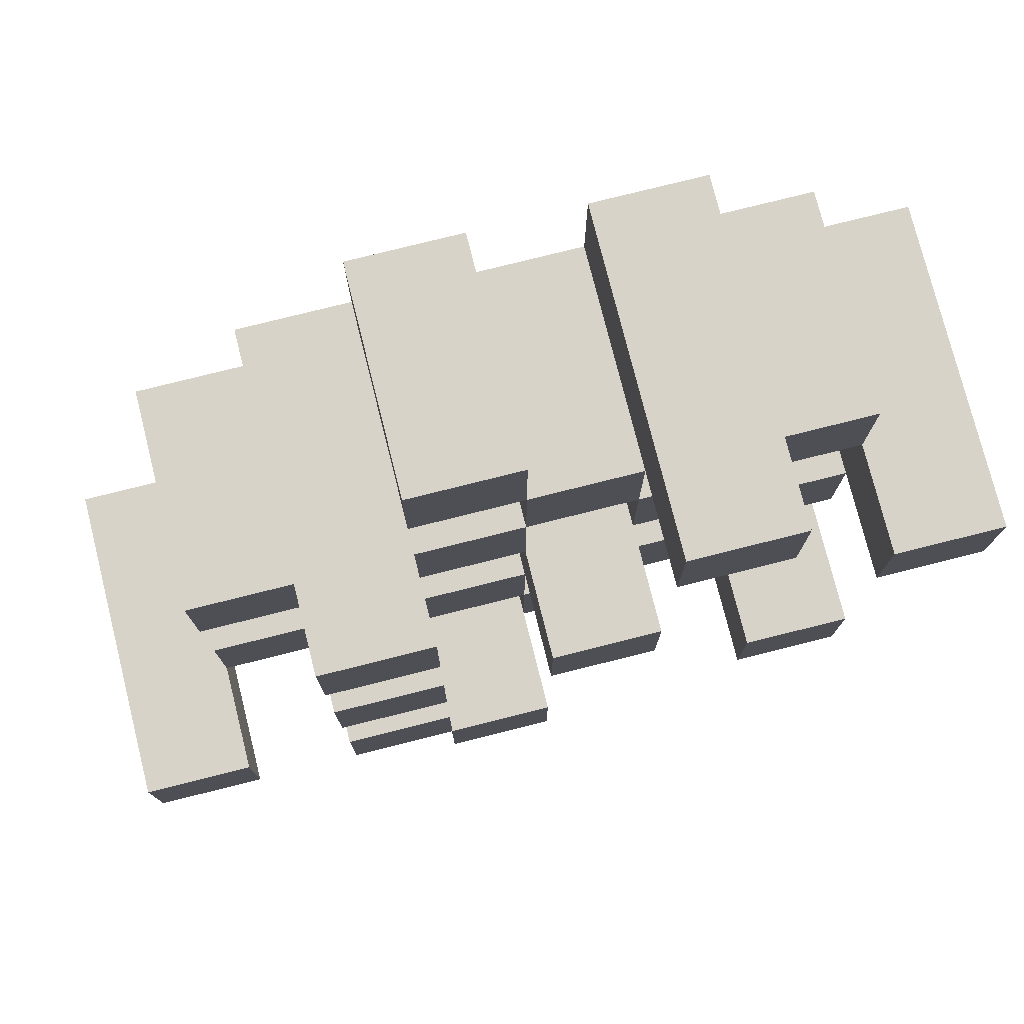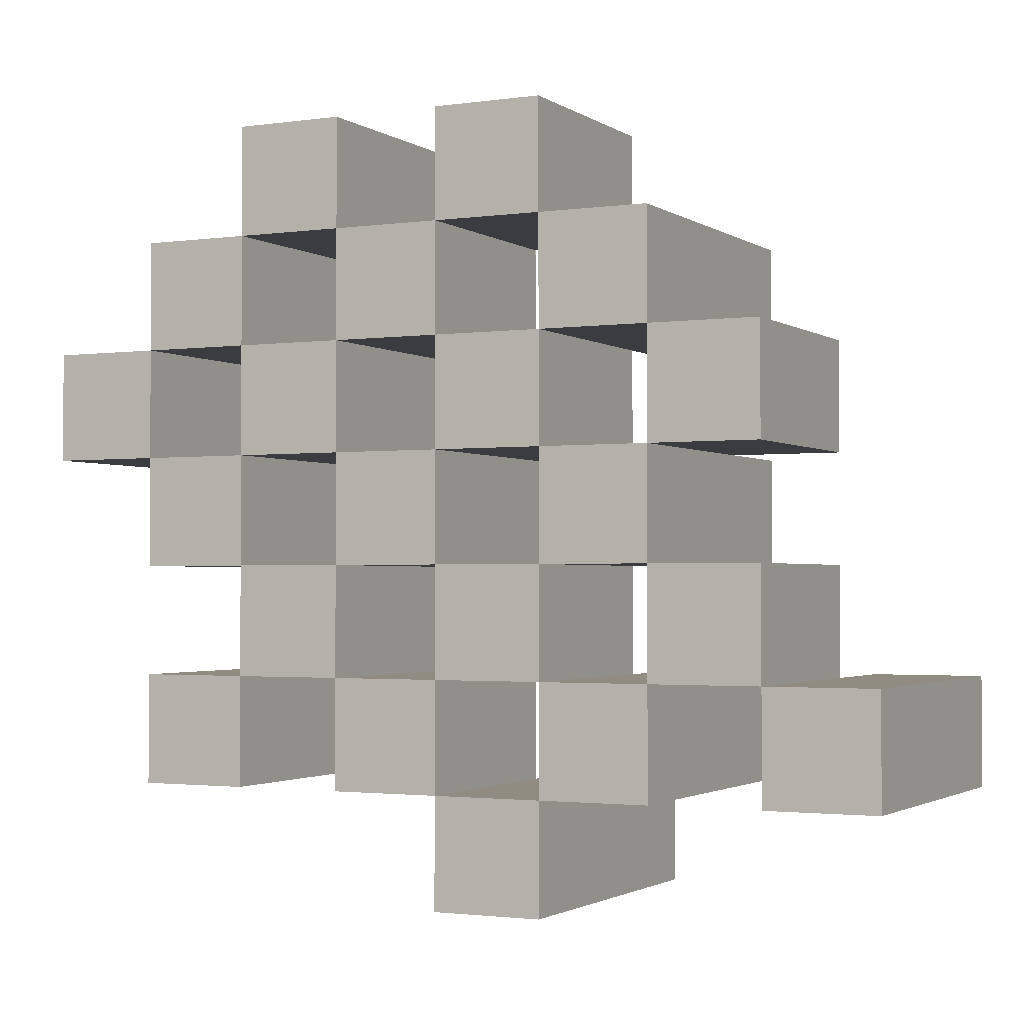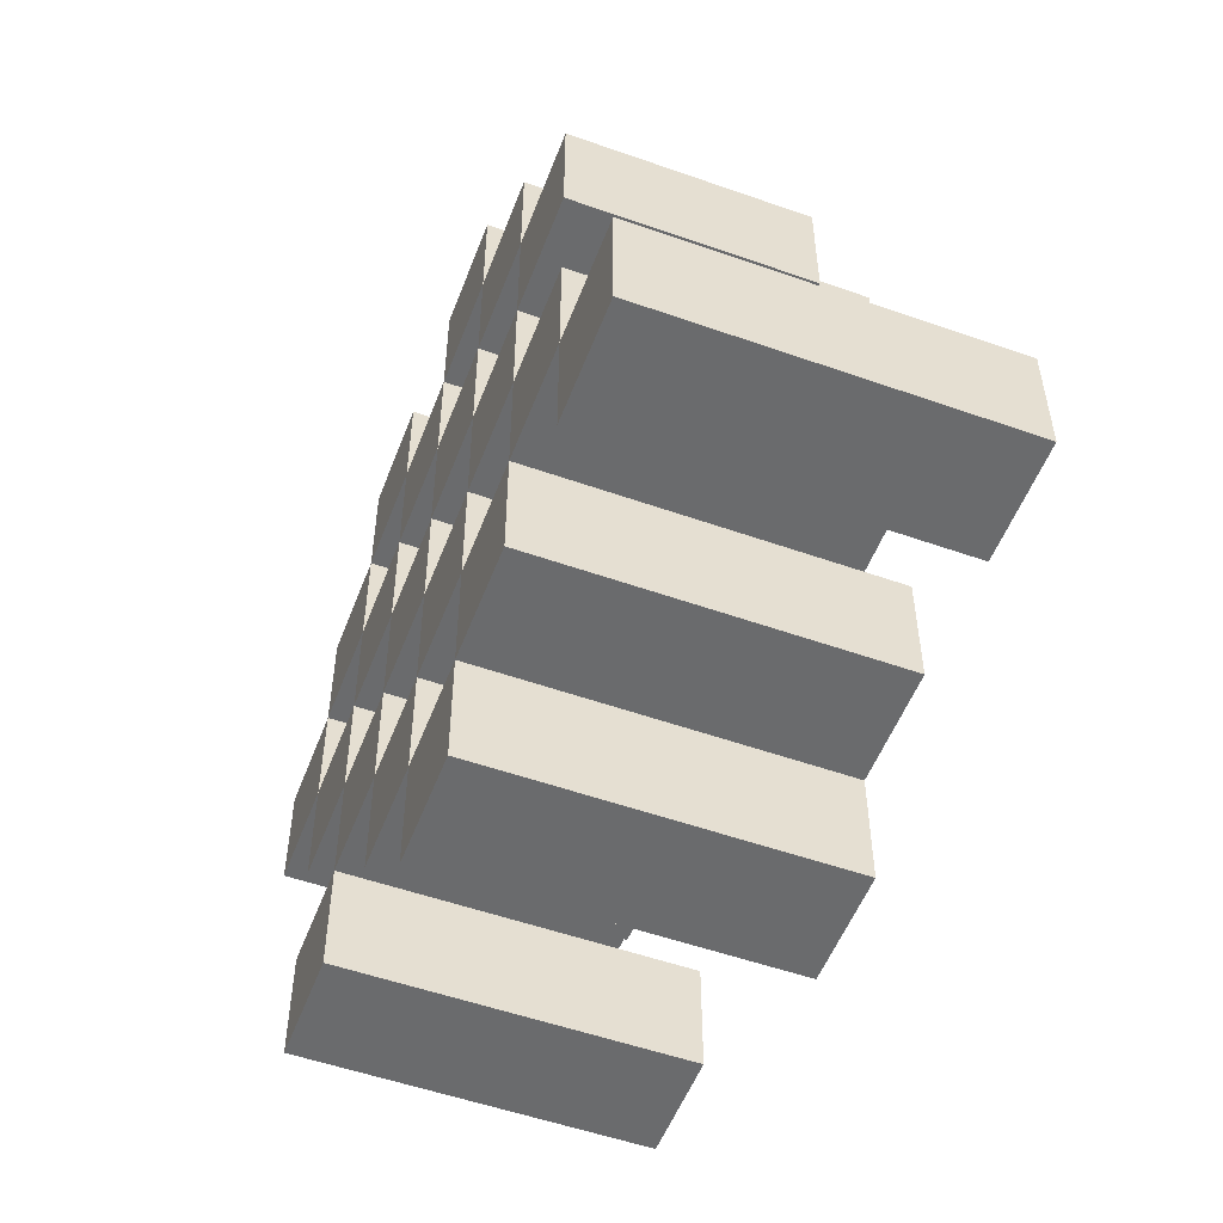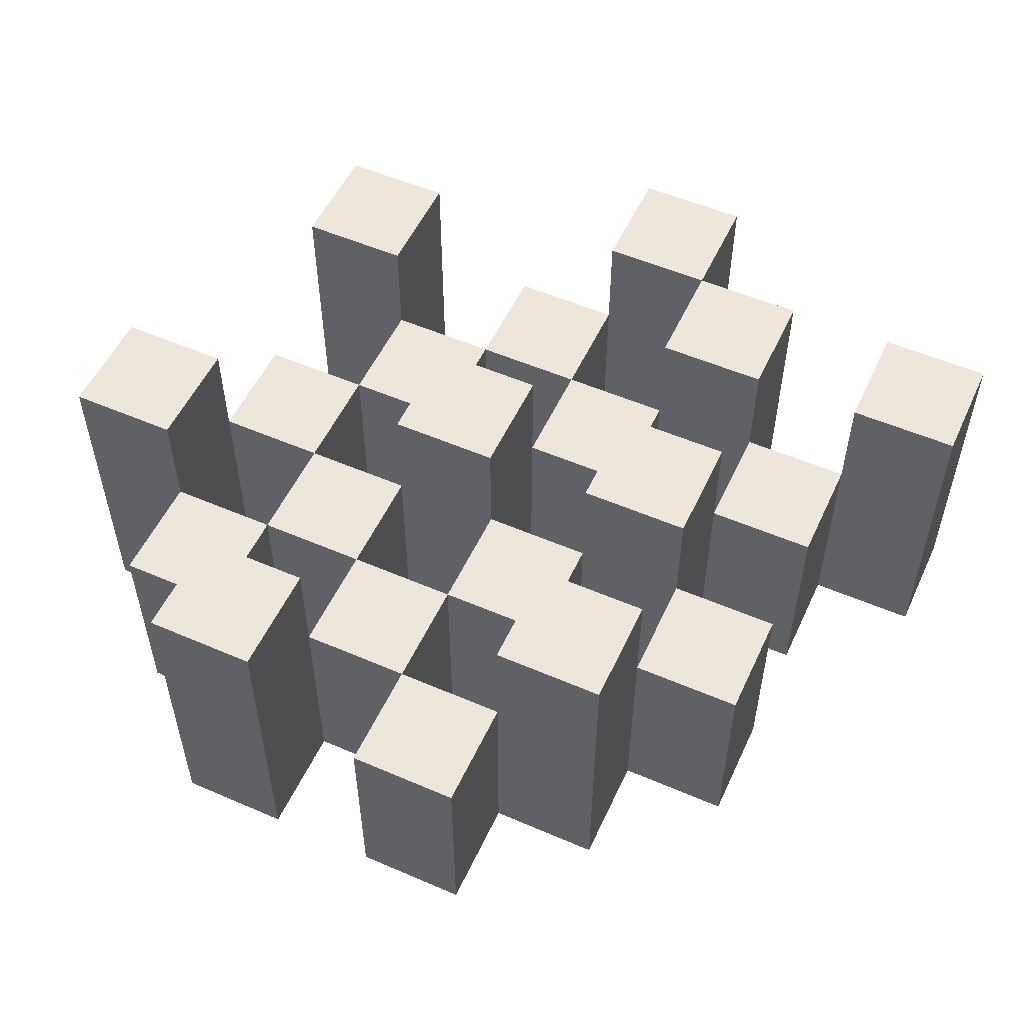
<metadata>
{"format":"obj","ext":"obj","renderer":"f3d","projection":"perspective","resolution":1024,"background":"white","views":[{"elev":76.8,"azim":165.9,"up":"+Z"},{"elev":-1.9,"azim":26.5,"up":"+Z"},{"elev":-53.2,"azim":69.3,"up":"+Z"},{"elev":53.8,"azim":24.7,"up":"+Y"}]}
</metadata>
<code>
o
v 6.7 0.9 10.9
v 6.7 0.9 10.8
v 6.7 1.2 10.9
v 6.7 1.2 10.8
v 6.8 0.9 11
v 6.8 0.9 10.9
v 6.8 0.9 10.8
v 6.8 0.9 10.7
v 6.8 0.9 10.6
v 6.8 0.9 10.5
v 6.8 1.1 11
v 6.8 1.1 10.9
v 6.8 1.1 10.8
v 6.8 1.1 10.7
v 6.8 1.2 10.6
v 6.8 1.2 10.5
v 6.9 0.9 11.1
v 6.9 0.9 11
v 6.9 0.9 10.9
v 6.9 0.9 10.8
v 6.9 0.9 10.7
v 6.9 0.9 10.6
v 6.9 1.1 11
v 6.9 1.1 10.9
v 6.9 1.1 10.8
v 6.9 1.1 10.7
v 6.9 1.1 10.6
v 6.9 1.2 11.1
v 6.9 1.2 11
v 7 0.9 11
v 7 0.9 10.9
v 7 0.9 10.8
v 7 0.9 10.7
v 7 0.9 10.6
v 7 0.9 10.5
v 7 1.1 11
v 7 1.1 10.9
v 7 1.1 10.8
v 7 1.1 10.7
v 7 1.1 10.6
v 7 1.1 10.5
v 7 1.2 10.8
v 7 1.2 10.7
v 7.1 0.9 11.1
v 7.1 0.9 11
v 7.1 0.9 10.9
v 7.1 0.9 10.8
v 7.1 0.9 10.7
v 7.1 0.9 10.6
v 7.1 0.9 10.5
v 7.1 0.9 10.4
v 7.1 1.1 11.1
v 7.1 1.1 11
v 7.1 1.1 10.9
v 7.1 1.1 10.8
v 7.1 1.1 10.7
v 7.1 1.1 10.6
v 7.1 1.1 10.5
v 7.1 1.2 10.5
v 7.1 1.2 10.4
v 7.2 0.9 11
v 7.2 0.9 10.9
v 7.2 0.9 10.8
v 7.2 0.9 10.7
v 7.2 0.9 10.6
v 7.2 0.9 10.5
v 7.2 1.1 11
v 7.2 1.1 10.9
v 7.2 1.1 10.8
v 7.2 1.1 10.7
v 7.2 1.1 10.6
v 7.2 1.2 11
v 7.2 1.2 10.9
v 7.2 1.2 10.8
v 7.2 1.2 10.7
v 7.2 1.2 10.6
v 7.2 1.2 10.5
v 7.3 0.9 10.9
v 7.3 0.9 10.8
v 7.3 0.9 10.7
v 7.3 0.9 10.6
v 7.3 1.1 10.9
v 7.3 1.1 10.8
v 7.3 1.1 10.7
v 7.3 1.1 10.6
v 7.4 0.9 10.6
v 7.4 0.9 10.5
v 7.4 1.1 10.6
v 7.4 1.2 10.6
v 7.4 1.2 10.5
v 6.8 0.9 10.9
v 6.8 0.9 10.8
v 6.8 1.1 10.9
v 6.8 1.1 10.8
v 6.8 1.2 10.9
v 6.8 1.2 10.8
v 6.9 0.9 11
v 6.9 0.9 10.9
v 6.9 0.9 10.8
v 6.9 0.9 10.7
v 6.9 0.9 10.6
v 6.9 0.9 10.5
v 6.9 1.1 11
v 6.9 1.1 10.9
v 6.9 1.1 10.8
v 6.9 1.1 10.7
v 6.9 1.1 10.6
v 6.9 1.2 10.6
v 6.9 1.2 10.5
v 7 0.9 11.1
v 7 0.9 11
v 7 0.9 10.9
v 7 0.9 10.8
v 7 0.9 10.7
v 7 0.9 10.6
v 7 1.1 11
v 7 1.1 10.9
v 7 1.1 10.8
v 7 1.1 10.7
v 7 1.1 10.6
v 7 1.2 11.1
v 7 1.2 11
v 7.1 0.9 11
v 7.1 0.9 10.9
v 7.1 0.9 10.8
v 7.1 0.9 10.7
v 7.1 0.9 10.6
v 7.1 0.9 10.5
v 7.1 1.1 11
v 7.1 1.1 10.9
v 7.1 1.1 10.8
v 7.1 1.1 10.7
v 7.1 1.1 10.6
v 7.1 1.1 10.5
v 7.1 1.2 10.8
v 7.1 1.2 10.7
v 7.2 0.9 11.1
v 7.2 0.9 11
v 7.2 0.9 10.9
v 7.2 0.9 10.8
v 7.2 0.9 10.7
v 7.2 0.9 10.6
v 7.2 0.9 10.5
v 7.2 0.9 10.4
v 7.2 1.1 11.1
v 7.2 1.1 11
v 7.2 1.1 10.9
v 7.2 1.1 10.8
v 7.2 1.1 10.7
v 7.2 1.1 10.6
v 7.2 1.2 10.5
v 7.2 1.2 10.4
v 7.3 0.9 11
v 7.3 0.9 10.9
v 7.3 0.9 10.8
v 7.3 0.9 10.7
v 7.3 0.9 10.6
v 7.3 0.9 10.5
v 7.3 1.1 10.9
v 7.3 1.1 10.8
v 7.3 1.1 10.7
v 7.3 1.1 10.6
v 7.3 1.2 11
v 7.3 1.2 10.9
v 7.3 1.2 10.8
v 7.3 1.2 10.7
v 7.3 1.2 10.6
v 7.3 1.2 10.5
v 7.4 0.9 10.9
v 7.4 0.9 10.8
v 7.4 0.9 10.7
v 7.4 0.9 10.6
v 7.4 1.1 10.9
v 7.4 1.1 10.8
v 7.4 1.1 10.7
v 7.4 1.1 10.6
v 7.5 0.9 10.6
v 7.5 0.9 10.5
v 7.5 1.2 10.6
v 7.5 1.2 10.5
v 6.9 0.9 11.1
v 6.9 1.2 11.1
v 7 0.9 11.1
v 7 1.2 11.1
v 7.1 0.9 11.1
v 7.1 1.1 11.1
v 7.2 0.9 11.1
v 7.2 1.1 11.1
v 6.8 0.9 11
v 6.8 1.1 11
v 6.9 0.9 11
v 6.9 1.1 11
v 7 0.9 11
v 7 1.1 11
v 7.1 0.9 11
v 7.1 1.1 11
v 7.2 0.9 11
v 7.2 1.1 11
v 7.2 1.2 11
v 7.3 0.9 11
v 7.3 1.2 11
v 6.7 0.9 10.9
v 6.7 1.2 10.9
v 6.8 0.9 10.9
v 6.8 1.1 10.9
v 6.8 1.2 10.9
v 6.9 0.9 10.9
v 6.9 1.1 10.9
v 7 0.9 10.9
v 7 1.1 10.9
v 7.1 0.9 10.9
v 7.1 1.1 10.9
v 7.2 0.9 10.9
v 7.2 1.1 10.9
v 7.3 0.9 10.9
v 7.3 1.1 10.9
v 7.4 0.9 10.9
v 7.4 1.1 10.9
v 6.8 0.9 10.8
v 6.8 1.1 10.8
v 6.9 0.9 10.8
v 6.9 1.1 10.8
v 7 0.9 10.8
v 7 1.1 10.8
v 7 1.2 10.8
v 7.1 0.9 10.8
v 7.1 1.1 10.8
v 7.1 1.2 10.8
v 7.2 0.9 10.8
v 7.2 1.1 10.8
v 7.2 1.2 10.8
v 7.3 0.9 10.8
v 7.3 1.1 10.8
v 7.3 1.2 10.8
v 6.9 0.9 10.7
v 6.9 1.1 10.7
v 7 0.9 10.7
v 7 1.1 10.7
v 7.1 0.9 10.7
v 7.1 1.1 10.7
v 7.2 0.9 10.7
v 7.2 1.1 10.7
v 7.3 0.9 10.7
v 7.3 1.1 10.7
v 7.4 0.9 10.7
v 7.4 1.1 10.7
v 6.8 0.9 10.6
v 6.8 1.2 10.6
v 6.9 0.9 10.6
v 6.9 1.1 10.6
v 6.9 1.2 10.6
v 7 0.9 10.6
v 7 1.1 10.6
v 7.1 0.9 10.6
v 7.1 1.1 10.6
v 7.2 0.9 10.6
v 7.2 1.1 10.6
v 7.2 1.2 10.6
v 7.3 0.9 10.6
v 7.3 1.1 10.6
v 7.3 1.2 10.6
v 7.4 0.9 10.6
v 7.4 1.1 10.6
v 7.4 1.2 10.6
v 7.5 0.9 10.6
v 7.5 1.2 10.6
v 7.1 0.9 10.5
v 7.1 1.1 10.5
v 7.1 1.2 10.5
v 7.2 0.9 10.5
v 7.2 1.2 10.5
v 6.9 0.9 11
v 6.9 1.1 11
v 6.9 1.2 11
v 7 0.9 11
v 7 1.1 11
v 7 1.2 11
v 7.1 0.9 11
v 7.1 1.1 11
v 7.2 0.9 11
v 7.2 1.1 11
v 6.8 0.9 10.9
v 6.8 1.1 10.9
v 6.9 0.9 10.9
v 6.9 1.1 10.9
v 7 0.9 10.9
v 7 1.1 10.9
v 7.1 0.9 10.9
v 7.1 1.1 10.9
v 7.2 0.9 10.9
v 7.2 1.1 10.9
v 7.2 1.2 10.9
v 7.3 0.9 10.9
v 7.3 1.1 10.9
v 7.3 1.2 10.9
v 6.7 0.9 10.8
v 6.7 1.2 10.8
v 6.8 0.9 10.8
v 6.8 1.1 10.8
v 6.8 1.2 10.8
v 6.9 0.9 10.8
v 6.9 1.1 10.8
v 7 0.9 10.8
v 7 1.1 10.8
v 7.1 0.9 10.8
v 7.1 1.1 10.8
v 7.2 0.9 10.8
v 7.2 1.1 10.8
v 7.3 0.9 10.8
v 7.3 1.1 10.8
v 7.4 0.9 10.8
v 7.4 1.1 10.8
v 6.8 0.9 10.7
v 6.8 1.1 10.7
v 6.9 0.9 10.7
v 6.9 1.1 10.7
v 7 0.9 10.7
v 7 1.1 10.7
v 7 1.2 10.7
v 7.1 0.9 10.7
v 7.1 1.1 10.7
v 7.1 1.2 10.7
v 7.2 0.9 10.7
v 7.2 1.1 10.7
v 7.2 1.2 10.7
v 7.3 0.9 10.7
v 7.3 1.1 10.7
v 7.3 1.2 10.7
v 6.9 0.9 10.6
v 6.9 1.1 10.6
v 7 0.9 10.6
v 7 1.1 10.6
v 7.1 0.9 10.6
v 7.1 1.1 10.6
v 7.2 0.9 10.6
v 7.2 1.1 10.6
v 7.3 0.9 10.6
v 7.3 1.1 10.6
v 7.4 0.9 10.6
v 7.4 1.1 10.6
v 6.8 0.9 10.5
v 6.8 1.2 10.5
v 6.9 0.9 10.5
v 6.9 1.2 10.5
v 7 0.9 10.5
v 7 1.1 10.5
v 7.1 0.9 10.5
v 7.1 1.1 10.5
v 7.2 0.9 10.5
v 7.2 1.2 10.5
v 7.3 0.9 10.5
v 7.3 1.2 10.5
v 7.4 0.9 10.5
v 7.4 1.2 10.5
v 7.5 0.9 10.5
v 7.5 1.2 10.5
v 7.1 0.9 10.4
v 7.1 1.2 10.4
v 7.2 0.9 10.4
v 7.2 1.2 10.4
v 6.9 0.9 11.1
v 7 0.9 11.1
v 7.1 0.9 11.1
v 7.2 0.9 11.1
v 6.8 0.9 11
v 6.9 0.9 11
v 7 0.9 11
v 7.1 0.9 11
v 7.2 0.9 11
v 7.3 0.9 11
v 6.7 0.9 10.9
v 6.8 0.9 10.9
v 6.9 0.9 10.9
v 7 0.9 10.9
v 7.1 0.9 10.9
v 7.2 0.9 10.9
v 7.3 0.9 10.9
v 7.4 0.9 10.9
v 6.7 0.9 10.8
v 6.8 0.9 10.8
v 6.9 0.9 10.8
v 7 0.9 10.8
v 7.1 0.9 10.8
v 7.2 0.9 10.8
v 7.3 0.9 10.8
v 7.4 0.9 10.8
v 6.8 0.9 10.7
v 6.9 0.9 10.7
v 7 0.9 10.7
v 7.1 0.9 10.7
v 7.2 0.9 10.7
v 7.3 0.9 10.7
v 7.4 0.9 10.7
v 6.8 0.9 10.6
v 6.9 0.9 10.6
v 7 0.9 10.6
v 7.1 0.9 10.6
v 7.2 0.9 10.6
v 7.3 0.9 10.6
v 7.4 0.9 10.6
v 7.5 0.9 10.6
v 6.8 0.9 10.5
v 6.9 0.9 10.5
v 7 0.9 10.5
v 7.1 0.9 10.5
v 7.2 0.9 10.5
v 7.3 0.9 10.5
v 7.4 0.9 10.5
v 7.5 0.9 10.5
v 7.1 0.9 10.4
v 7.2 0.9 10.4
v 7.1 1.1 11.1
v 7.2 1.1 11.1
v 6.8 1.1 11
v 6.9 1.1 11
v 7 1.1 11
v 7.1 1.1 11
v 7.2 1.1 11
v 6.8 1.1 10.9
v 6.9 1.1 10.9
v 7 1.1 10.9
v 7.1 1.1 10.9
v 7.2 1.1 10.9
v 7.3 1.1 10.9
v 7.4 1.1 10.9
v 6.8 1.1 10.8
v 6.9 1.1 10.8
v 7 1.1 10.8
v 7.1 1.1 10.8
v 7.2 1.1 10.8
v 7.3 1.1 10.8
v 7.4 1.1 10.8
v 6.8 1.1 10.7
v 6.9 1.1 10.7
v 7 1.1 10.7
v 7.1 1.1 10.7
v 7.2 1.1 10.7
v 7.3 1.1 10.7
v 7.4 1.1 10.7
v 6.9 1.1 10.6
v 7 1.1 10.6
v 7.1 1.1 10.6
v 7.2 1.1 10.6
v 7.3 1.1 10.6
v 7.4 1.1 10.6
v 7 1.1 10.5
v 7.1 1.1 10.5
v 6.9 1.2 11.1
v 7 1.2 11.1
v 6.9 1.2 11
v 7 1.2 11
v 7.2 1.2 11
v 7.3 1.2 11
v 6.7 1.2 10.9
v 6.8 1.2 10.9
v 7.2 1.2 10.9
v 7.3 1.2 10.9
v 6.7 1.2 10.8
v 6.8 1.2 10.8
v 7 1.2 10.8
v 7.1 1.2 10.8
v 7.2 1.2 10.8
v 7.3 1.2 10.8
v 7 1.2 10.7
v 7.1 1.2 10.7
v 7.2 1.2 10.7
v 7.3 1.2 10.7
v 6.8 1.2 10.6
v 6.9 1.2 10.6
v 7.2 1.2 10.6
v 7.3 1.2 10.6
v 7.4 1.2 10.6
v 7.5 1.2 10.6
v 6.8 1.2 10.5
v 6.9 1.2 10.5
v 7.1 1.2 10.5
v 7.2 1.2 10.5
v 7.3 1.2 10.5
v 7.4 1.2 10.5
v 7.5 1.2 10.5
v 7.1 1.2 10.4
v 7.2 1.2 10.4
f 3 2 1
f 4 2 3
f 11 6 5
f 12 6 11
f 13 8 7
f 14 8 13
f 15 10 9
f 16 10 15
f 23 18 17
f 24 20 19
f 25 20 24
f 26 22 21
f 27 22 26
f 28 23 17
f 29 23 28
f 36 31 30
f 37 31 36
f 38 33 32
f 39 33 38
f 40 35 34
f 41 35 40
f 42 39 38
f 43 39 42
f 52 45 44
f 53 45 52
f 54 47 46
f 55 47 54
f 56 49 48
f 57 49 56
f 58 51 50
f 59 51 58
f 60 51 59
f 67 62 61
f 68 62 67
f 69 64 63
f 70 64 69
f 71 66 65
f 72 68 67
f 73 68 72
f 74 70 69
f 75 70 74
f 76 66 71
f 77 66 76
f 82 79 78
f 83 79 82
f 84 81 80
f 85 81 84
f 88 87 86
f 89 87 88
f 90 87 89
f 91 92 93
f 93 92 94
f 93 94 95
f 95 94 96
f 97 98 103
f 103 98 104
f 99 100 105
f 105 100 106
f 101 102 107
f 107 102 108
f 108 102 109
f 110 111 116
f 112 113 117
f 117 113 118
f 114 115 119
f 119 115 120
f 110 116 121
f 121 116 122
f 123 124 129
f 129 124 130
f 125 126 131
f 131 126 132
f 127 128 133
f 133 128 134
f 131 132 135
f 135 132 136
f 137 138 145
f 145 138 146
f 139 140 147
f 147 140 148
f 141 142 149
f 149 142 150
f 143 144 151
f 151 144 152
f 153 154 159
f 155 156 160
f 160 156 161
f 157 158 162
f 153 159 163
f 163 159 164
f 160 161 165
f 165 161 166
f 162 158 167
f 167 158 168
f 169 170 173
f 173 170 174
f 171 172 175
f 175 172 176
f 177 178 179
f 179 178 180
f 183 182 181
f 184 182 183
f 187 186 185
f 188 186 187
f 191 190 189
f 192 190 191
f 195 194 193
f 196 194 195
f 200 198 197
f 200 199 198
f 201 199 200
f 204 203 202
f 205 203 204
f 206 203 205
f 209 208 207
f 210 208 209
f 213 212 211
f 214 212 213
f 217 216 215
f 218 216 217
f 221 220 219
f 222 220 221
f 226 224 223
f 226 225 224
f 227 225 226
f 228 225 227
f 232 230 229
f 232 231 230
f 233 231 232
f 234 231 233
f 237 236 235
f 238 236 237
f 241 240 239
f 242 240 241
f 245 244 243
f 246 244 245
f 249 248 247
f 250 248 249
f 251 248 250
f 254 253 252
f 255 253 254
f 259 257 256
f 259 258 257
f 260 258 259
f 261 258 260
f 265 263 262
f 265 264 263
f 266 264 265
f 270 268 267
f 270 269 268
f 271 269 270
f 272 273 275
f 273 274 275
f 275 274 276
f 276 274 277
f 278 279 280
f 280 279 281
f 282 283 284
f 284 283 285
f 286 287 288
f 288 287 289
f 290 291 293
f 291 292 293
f 293 292 294
f 294 292 295
f 296 297 298
f 298 297 299
f 299 297 300
f 301 302 303
f 303 302 304
f 305 306 307
f 307 306 308
f 309 310 311
f 311 310 312
f 313 314 315
f 315 314 316
f 317 318 320
f 318 319 320
f 320 319 321
f 321 319 322
f 323 324 326
f 324 325 326
f 326 325 327
f 327 325 328
f 329 330 331
f 331 330 332
f 333 334 335
f 335 334 336
f 337 338 339
f 339 338 340
f 341 342 343
f 343 342 344
f 345 346 347
f 347 346 348
f 349 350 351
f 351 350 352
f 353 354 355
f 355 354 356
f 357 358 359
f 359 358 360
f 366 362 361
f 367 362 366
f 368 364 363
f 369 364 368
f 372 366 365
f 373 366 372
f 374 368 367
f 375 368 374
f 376 370 369
f 377 370 376
f 379 372 371
f 380 372 379
f 381 374 373
f 382 374 381
f 383 376 375
f 384 376 383
f 385 378 377
f 386 378 385
f 387 381 380
f 388 381 387
f 389 383 382
f 390 383 389
f 391 385 384
f 392 385 391
f 395 389 388
f 396 389 395
f 397 391 390
f 398 391 397
f 399 393 392
f 400 393 399
f 402 395 394
f 403 395 402
f 404 397 396
f 405 397 404
f 406 399 398
f 407 399 406
f 408 401 400
f 409 401 408
f 410 406 405
f 411 406 410
f 412 413 417
f 417 413 418
f 414 415 419
f 419 415 420
f 416 417 421
f 421 417 422
f 420 421 427
f 427 421 428
f 422 423 429
f 429 423 430
f 424 425 431
f 431 425 432
f 426 427 433
f 433 427 434
f 434 435 440
f 440 435 441
f 436 437 442
f 442 437 443
f 438 439 444
f 444 439 445
f 441 442 446
f 446 442 447
f 448 449 450
f 450 449 451
f 452 453 456
f 456 453 457
f 454 455 458
f 458 455 459
f 460 461 464
f 464 461 465
f 462 463 466
f 466 463 467
f 468 469 474
f 474 469 475
f 470 471 477
f 477 471 478
f 472 473 479
f 479 473 480
f 476 477 481
f 481 477 482

</code>
